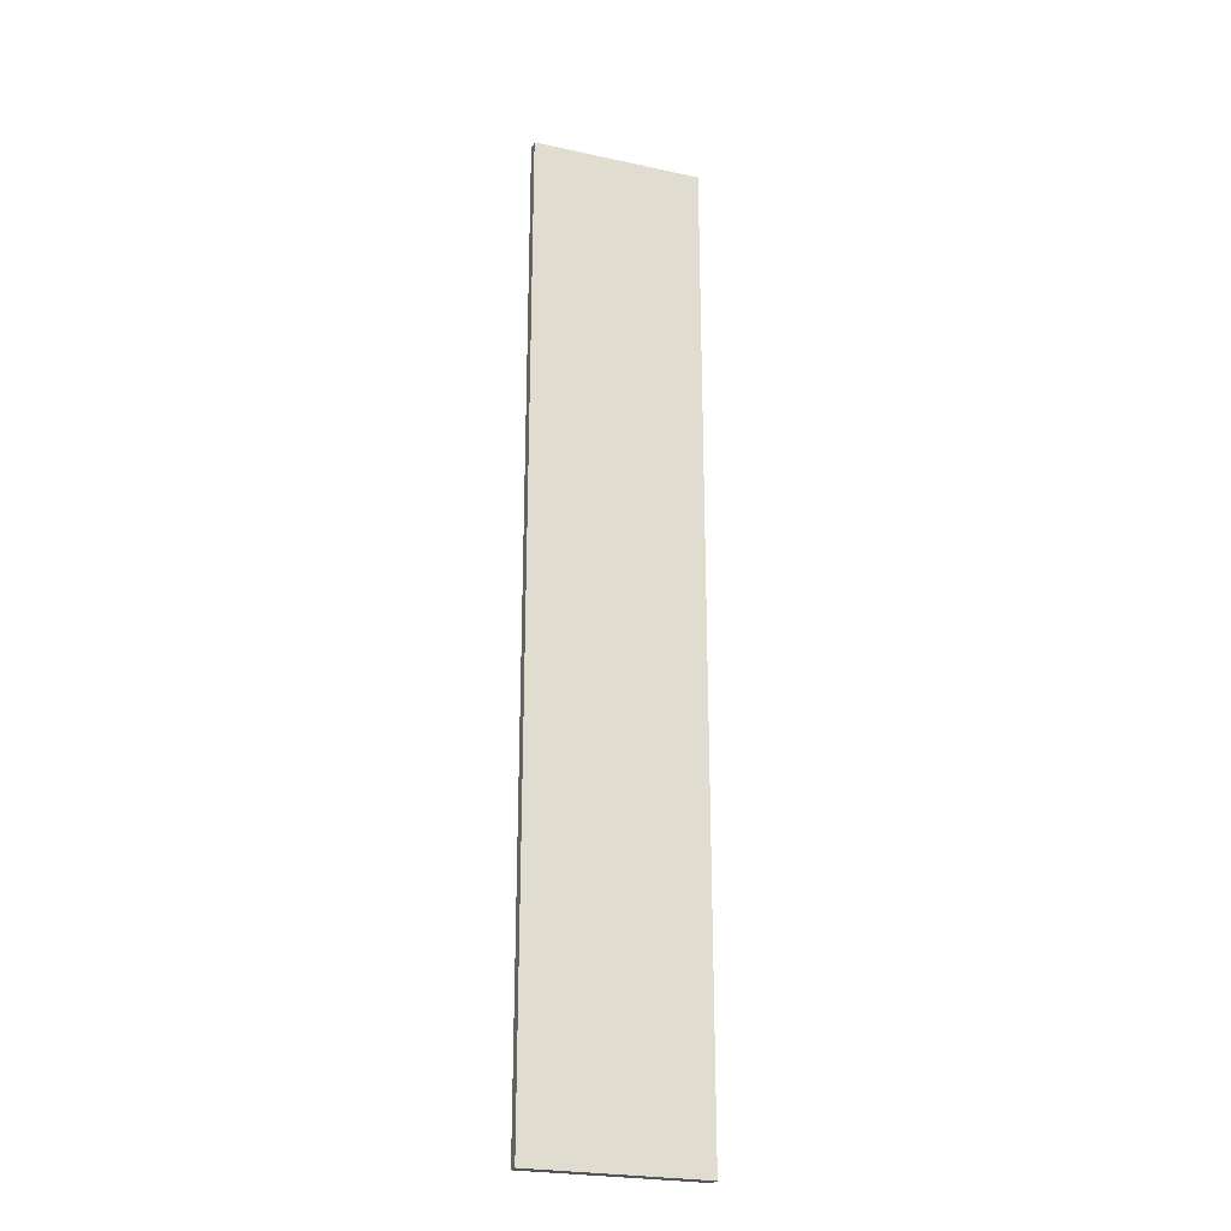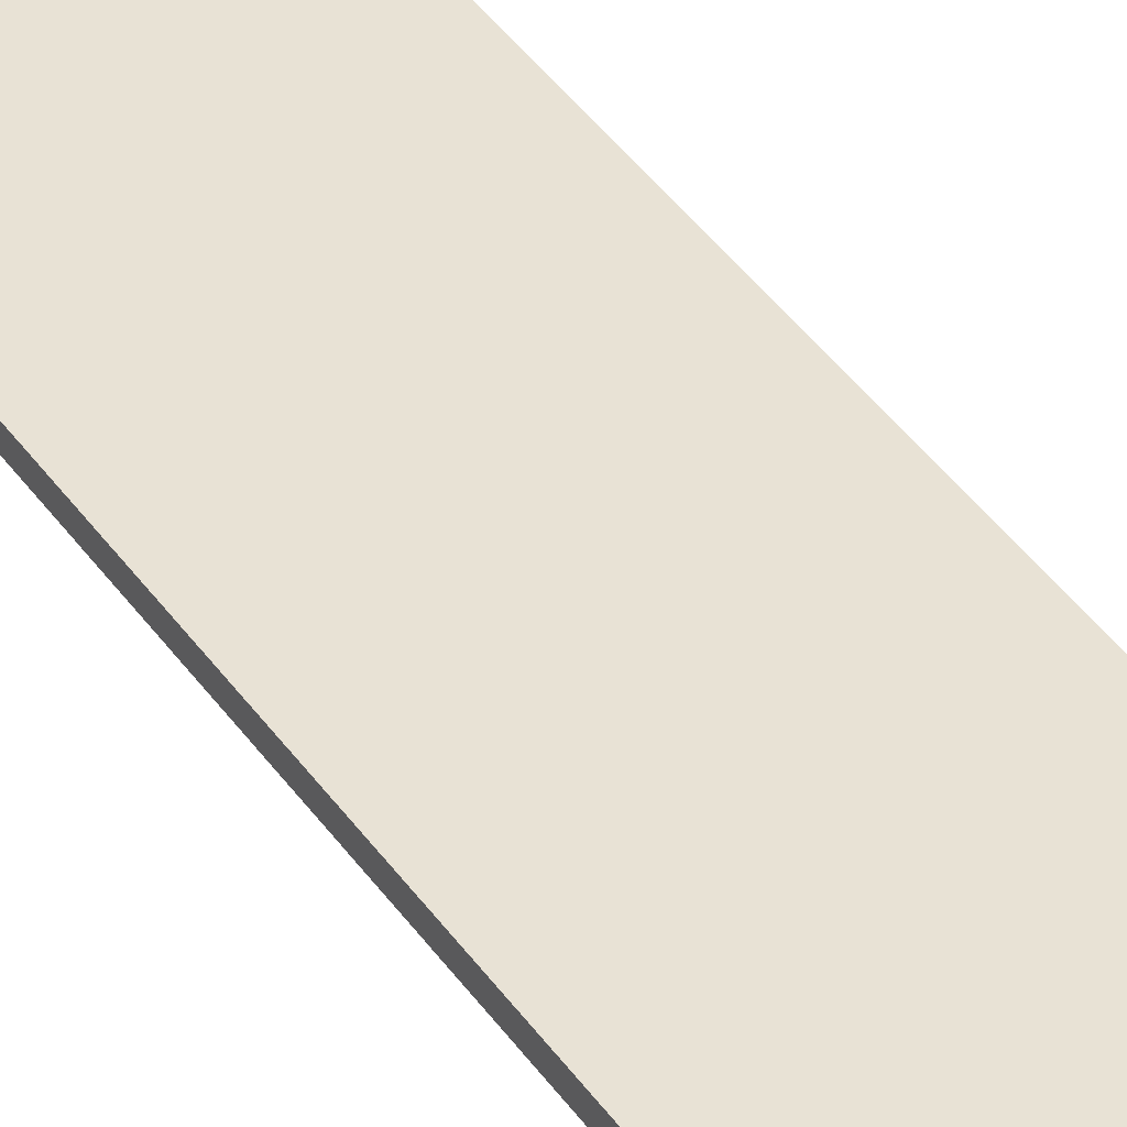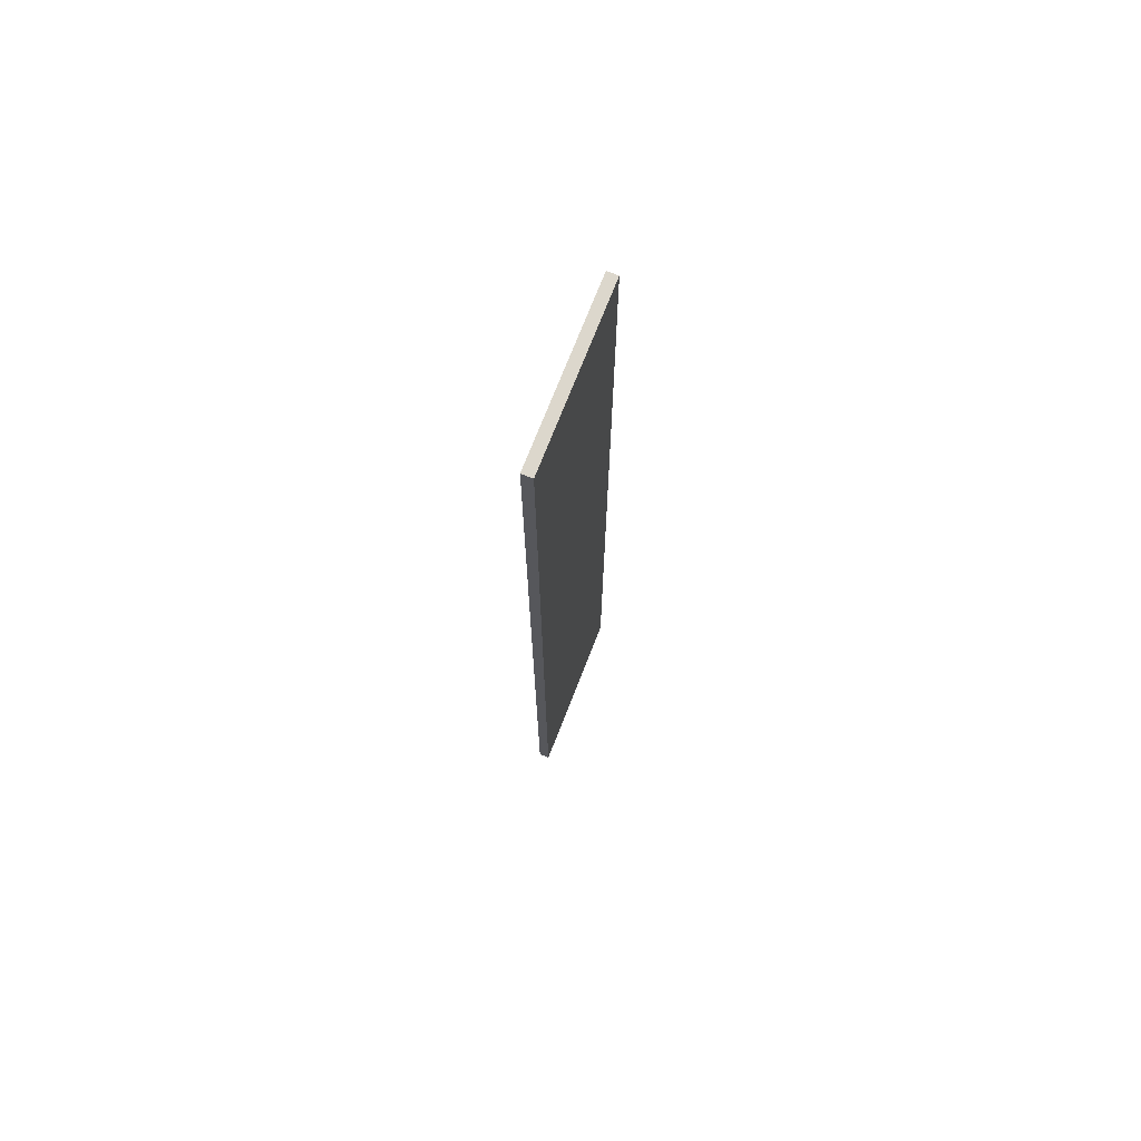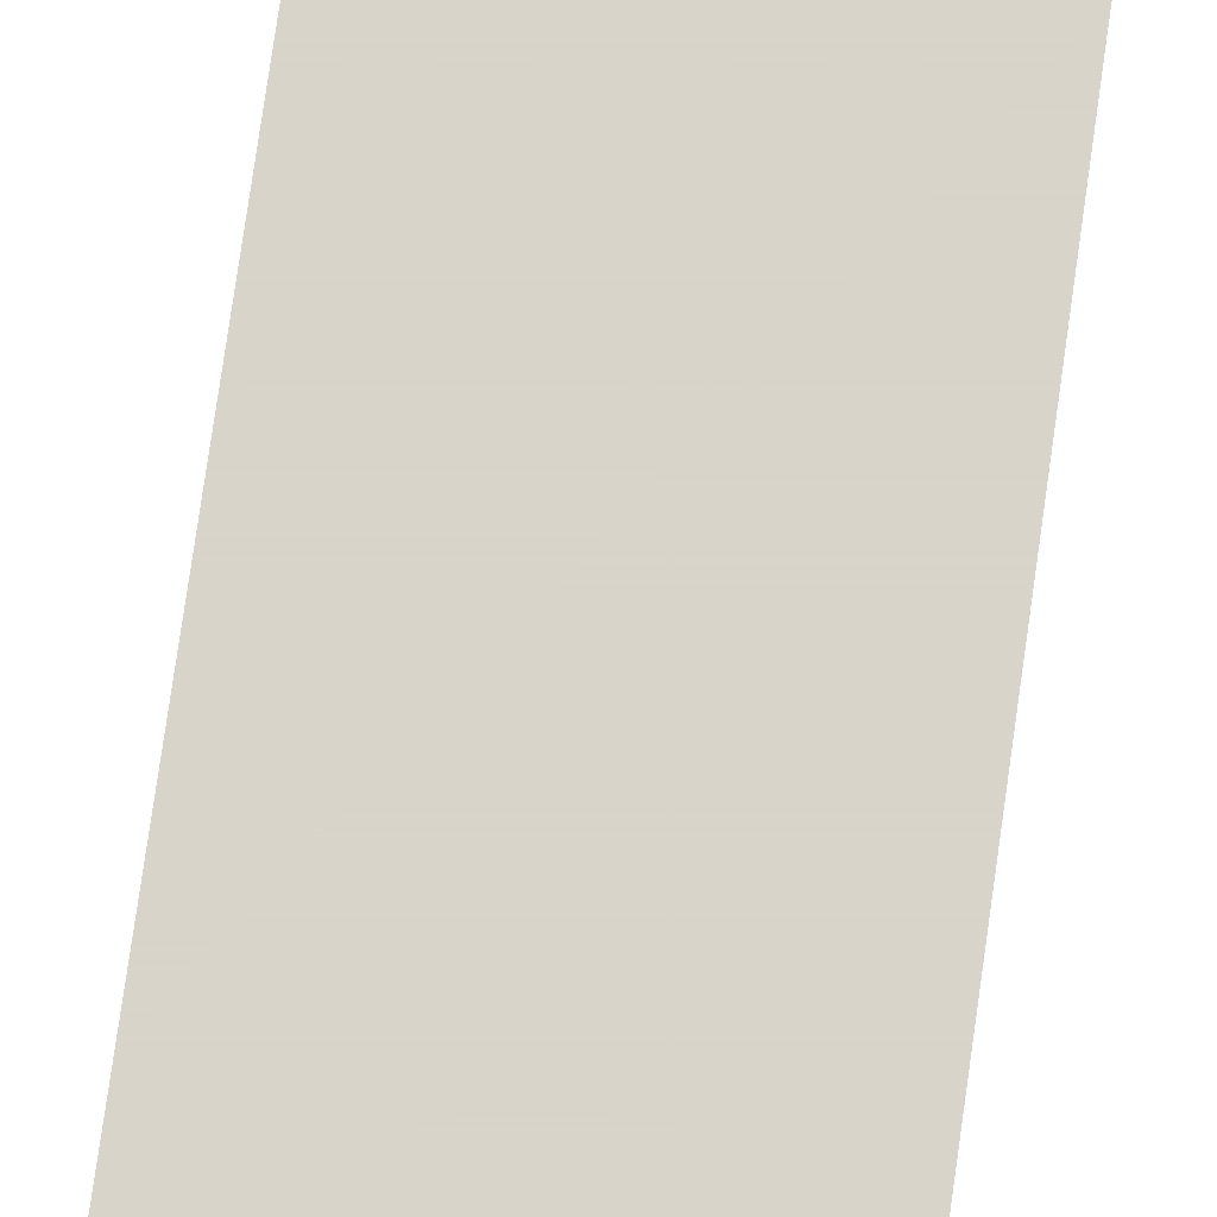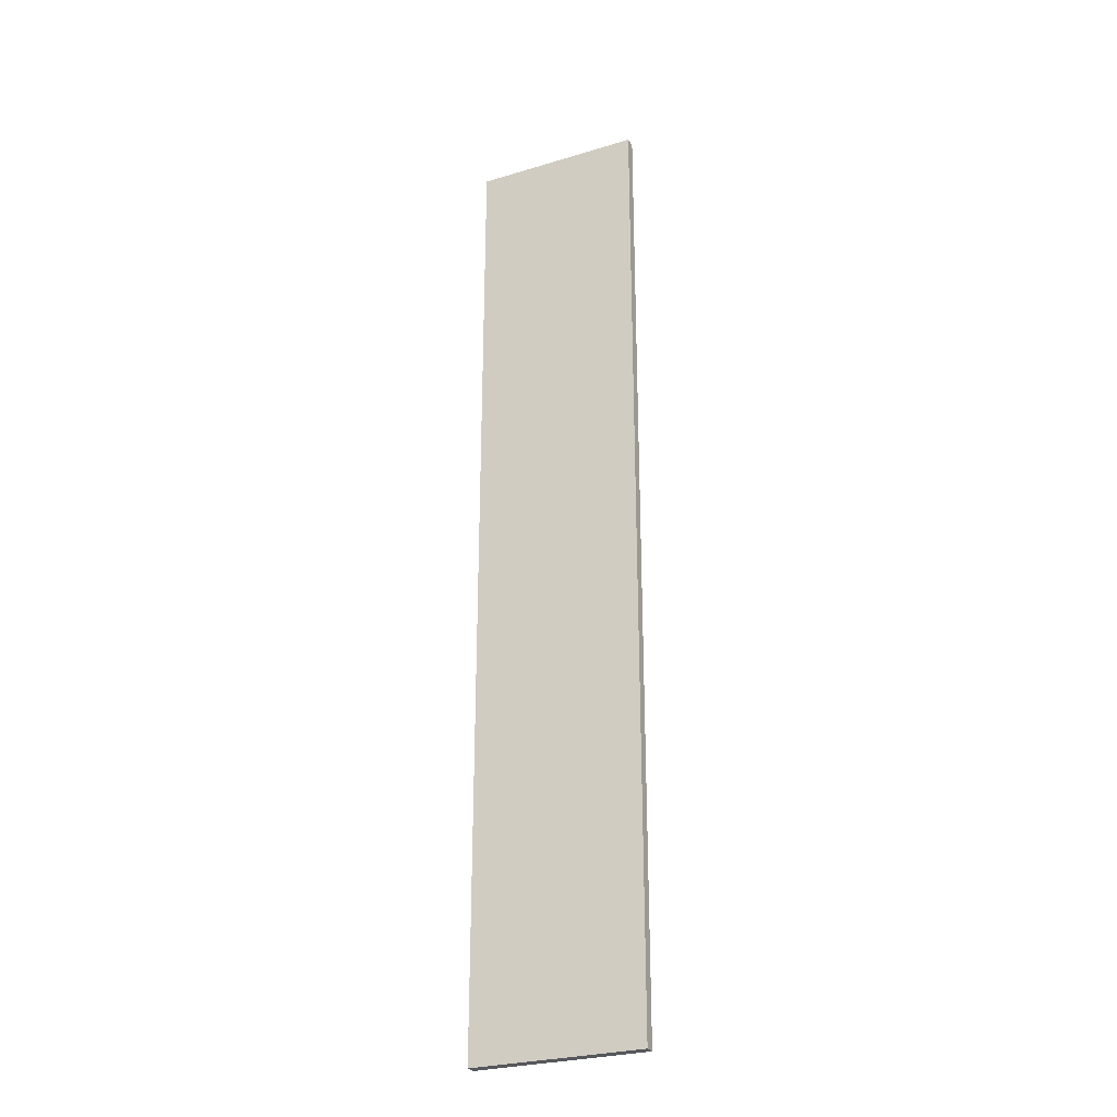
<metadata>
{"format":"obj","ext":"obj","renderer":"f3d","projection":"perspective","resolution":1024,"background":"white","views":[{"elev":-24.7,"azim":160.5,"up":"+Y"},{"elev":40.7,"azim":-31.4,"up":"+Z"},{"elev":73.0,"azim":-68.6,"up":"+Y"},{"elev":74.8,"azim":8.0,"up":"+Z"},{"elev":-27.9,"azim":-155.4,"up":"+Y"}]}
</metadata>
<code>
v 128 1472 168
v 256 1472 160
v 128 1472 160
v 256 1472 168
v 256 736 168
v 128 736 160
v 256 736 160
v 128 736 168
v 256 1408 160
v 256 1408 168
v 256 1184 168
v 256 1184 160
v 256 960 168
v 256 960 160
v 128 1408 160
v 128 1408 168
v 128 1184 160
v 128 1184 168
v 128 960 160
v 128 960 168
v 256 800 168
v 128 800 168
v 256 1024 168
v 128 1024 168
v 256 1248 168
v 128 1248 168
v 128 800 160
v 256 800 160
v 128 1024 160
v 256 1024 160
v 128 1248 160
v 256 1248 160
f 1 2 3
f 1 4 2
f 5 6 7
f 5 8 6
f 4 9 2
f 4 10 9
f 9 11 12
f 9 10 11
f 12 13 14
f 12 11 13
f 14 5 7
f 14 13 5
f 15 1 3
f 15 16 1
f 17 16 15
f 17 18 16
f 19 18 17
f 19 20 18
f 8 19 6
f 8 20 19
f 8 21 22
f 8 5 21
f 22 23 24
f 22 21 23
f 24 25 26
f 24 23 25
f 26 4 1
f 26 25 4
f 27 7 6
f 27 28 7
f 29 28 27
f 29 30 28
f 31 30 29
f 31 32 30
f 3 32 31
f 3 2 32

</code>
